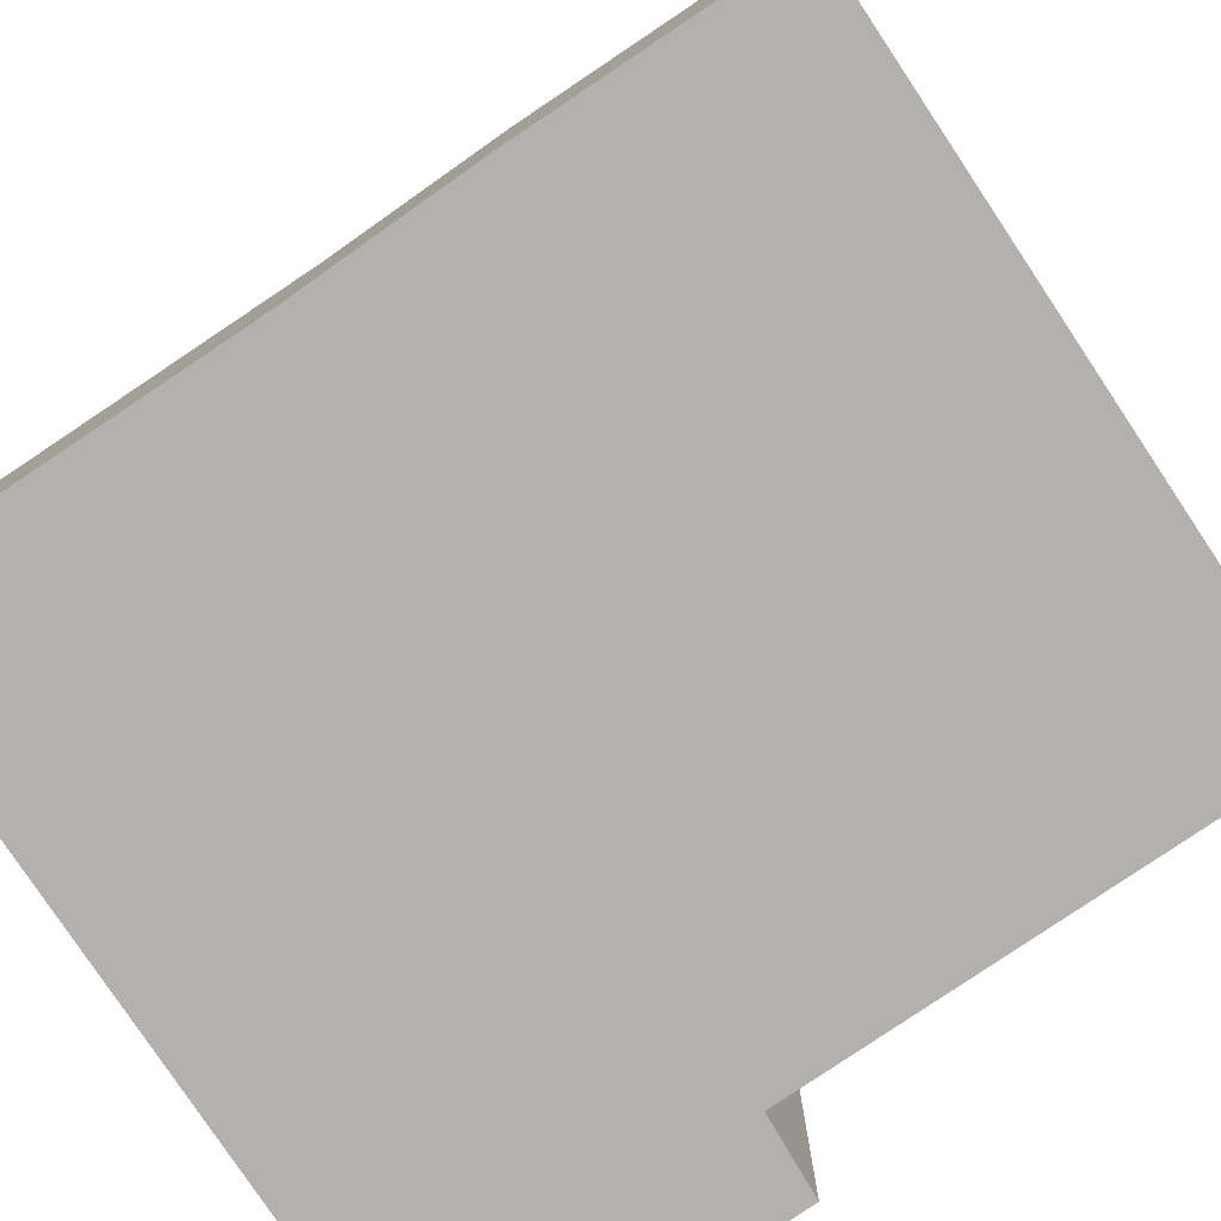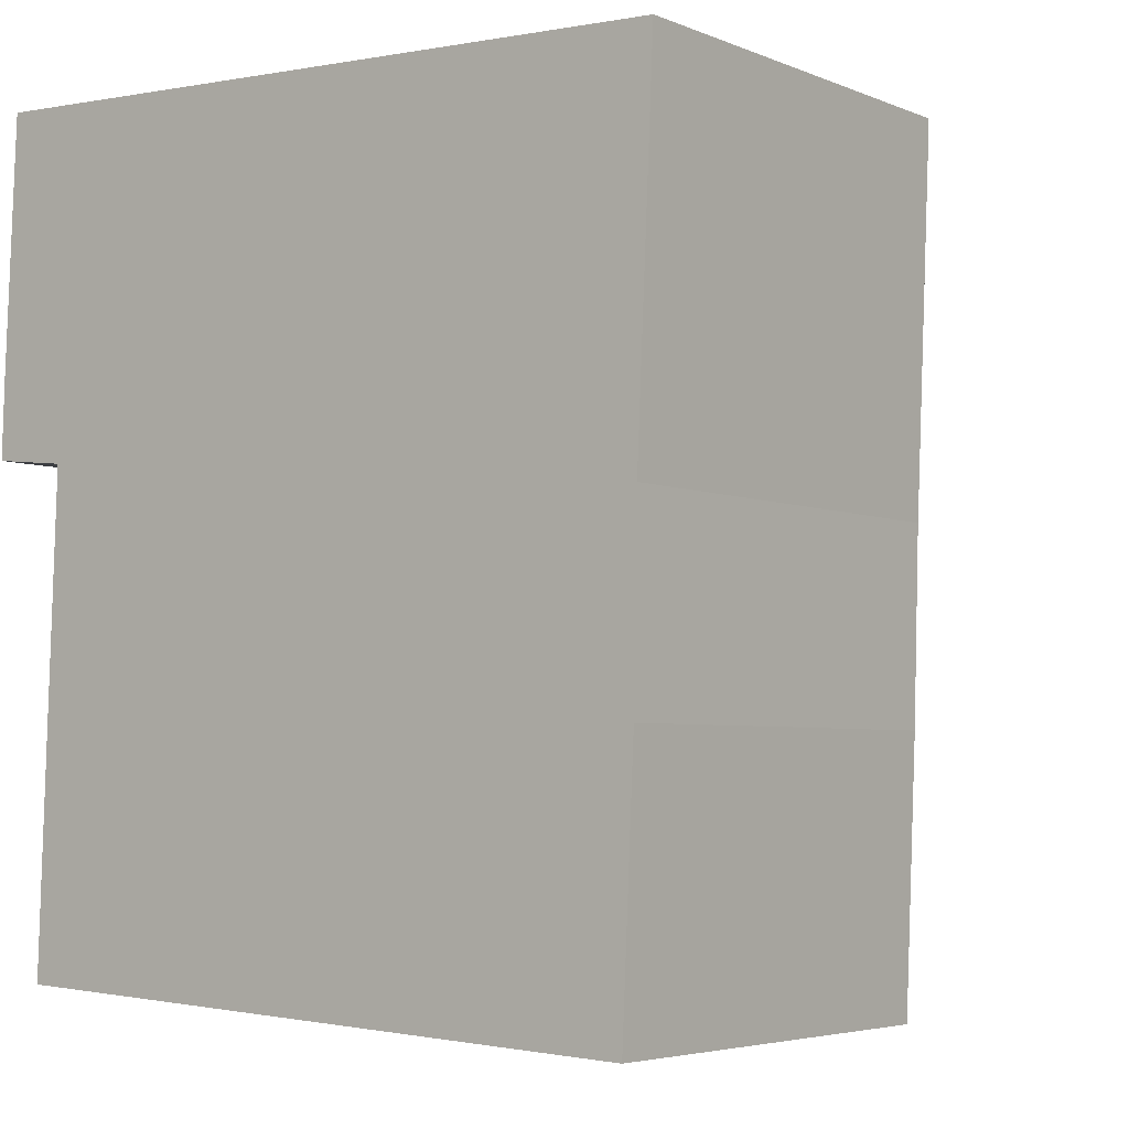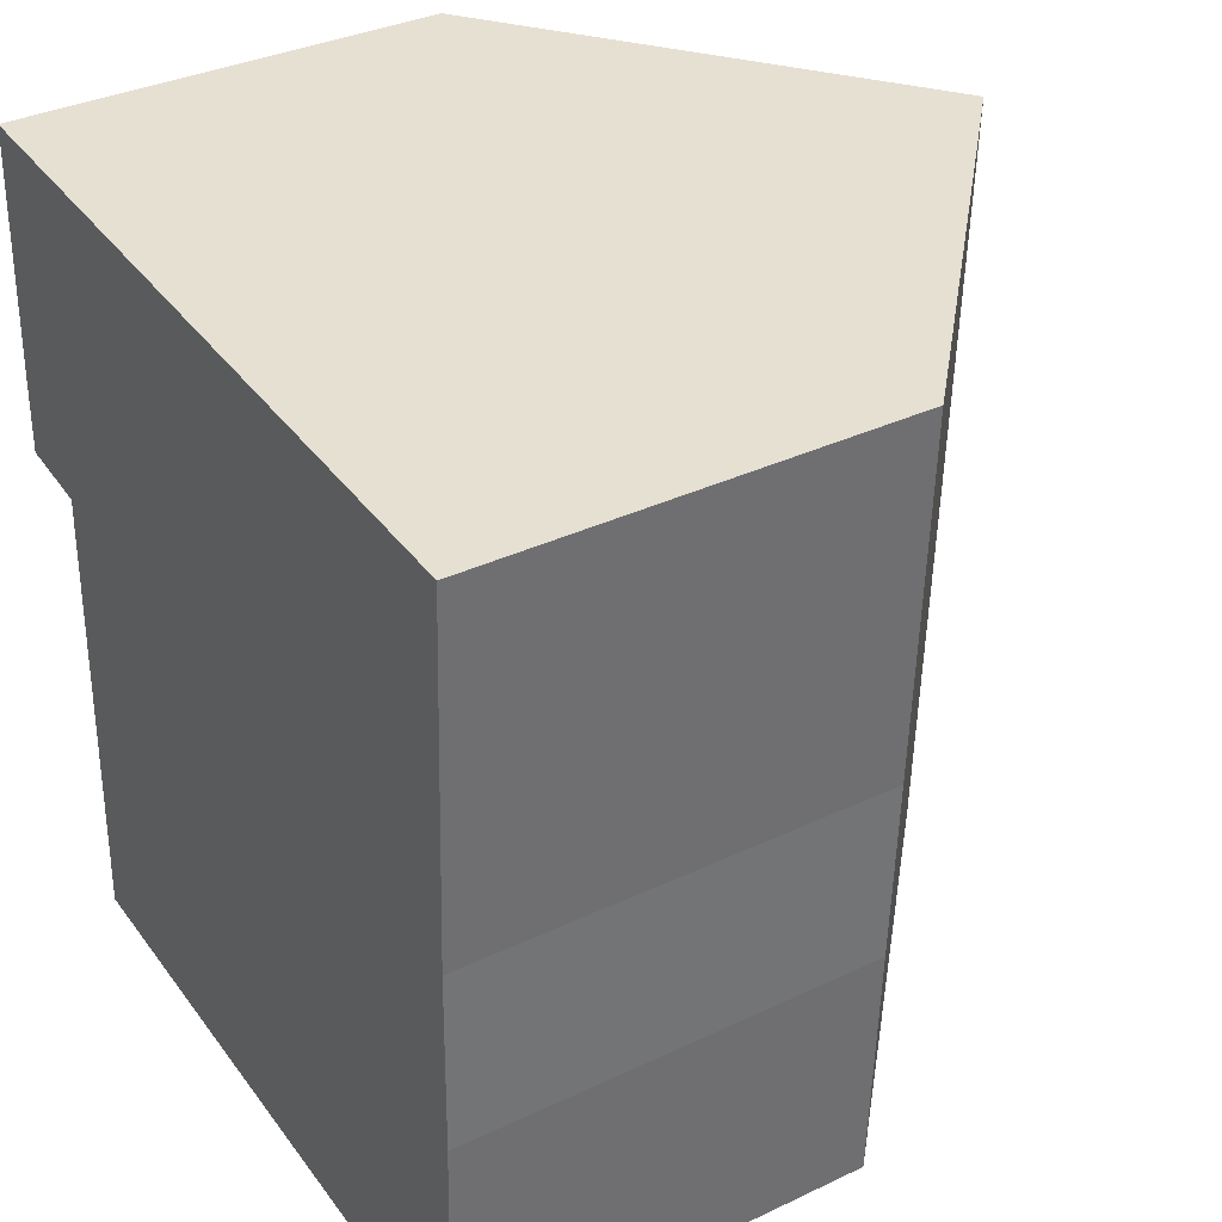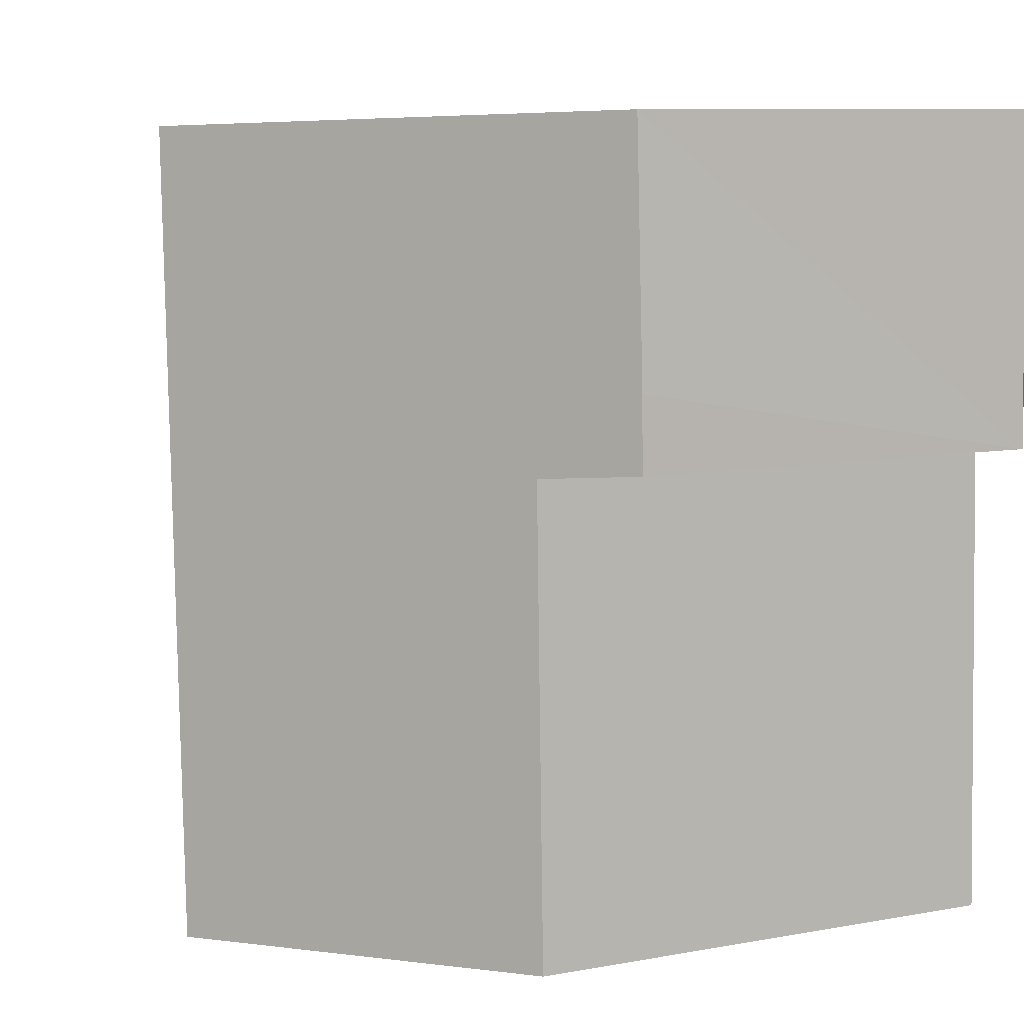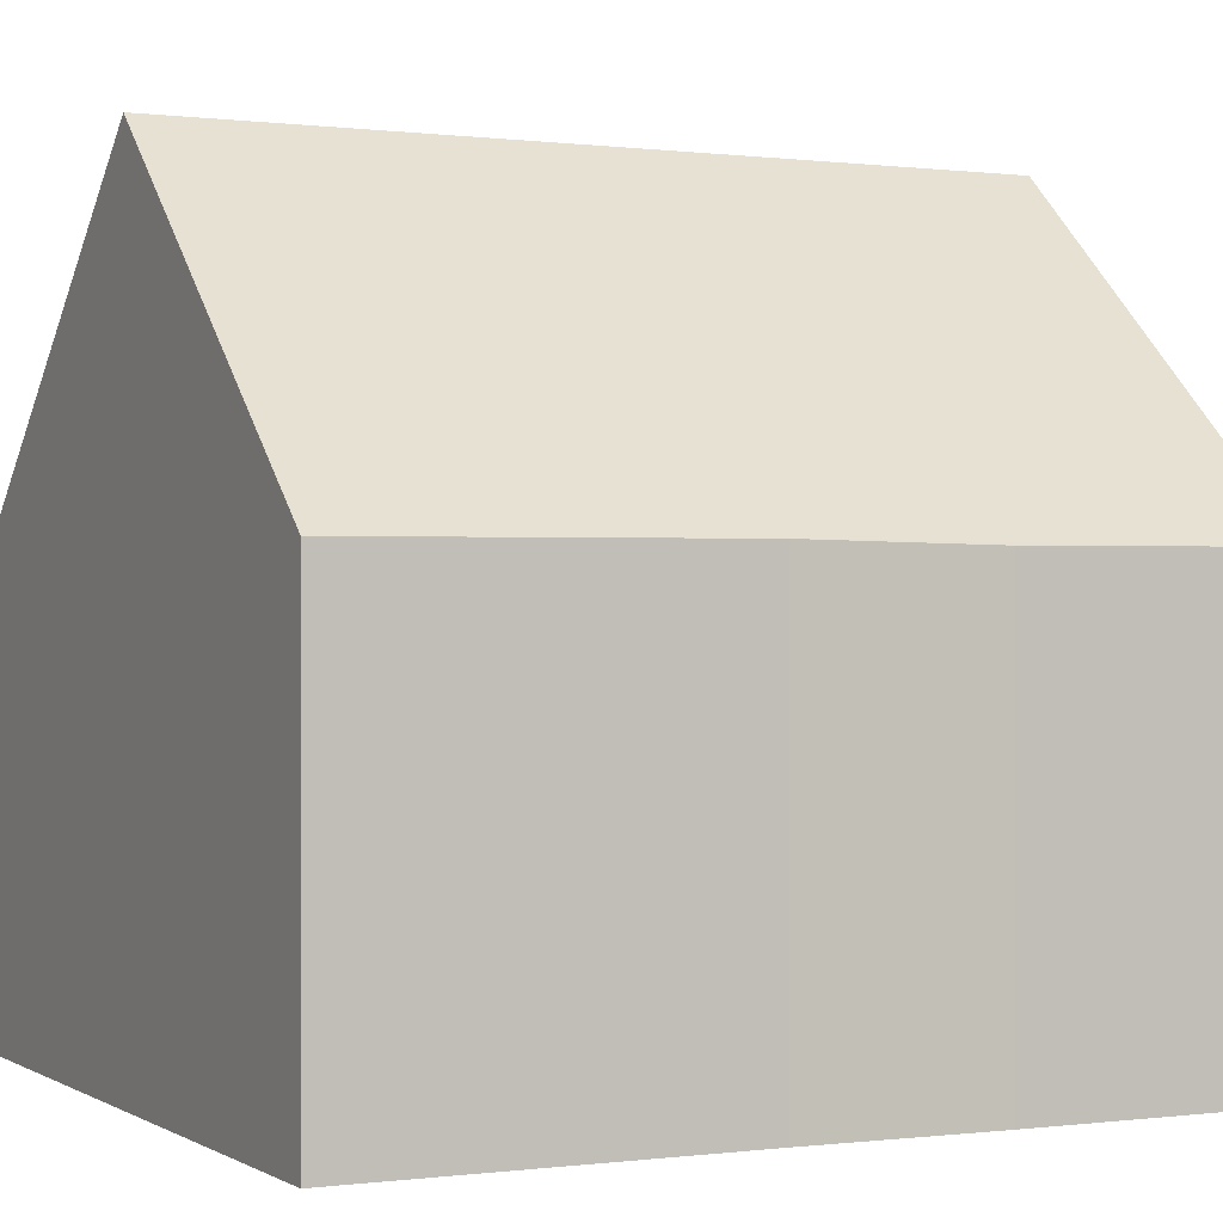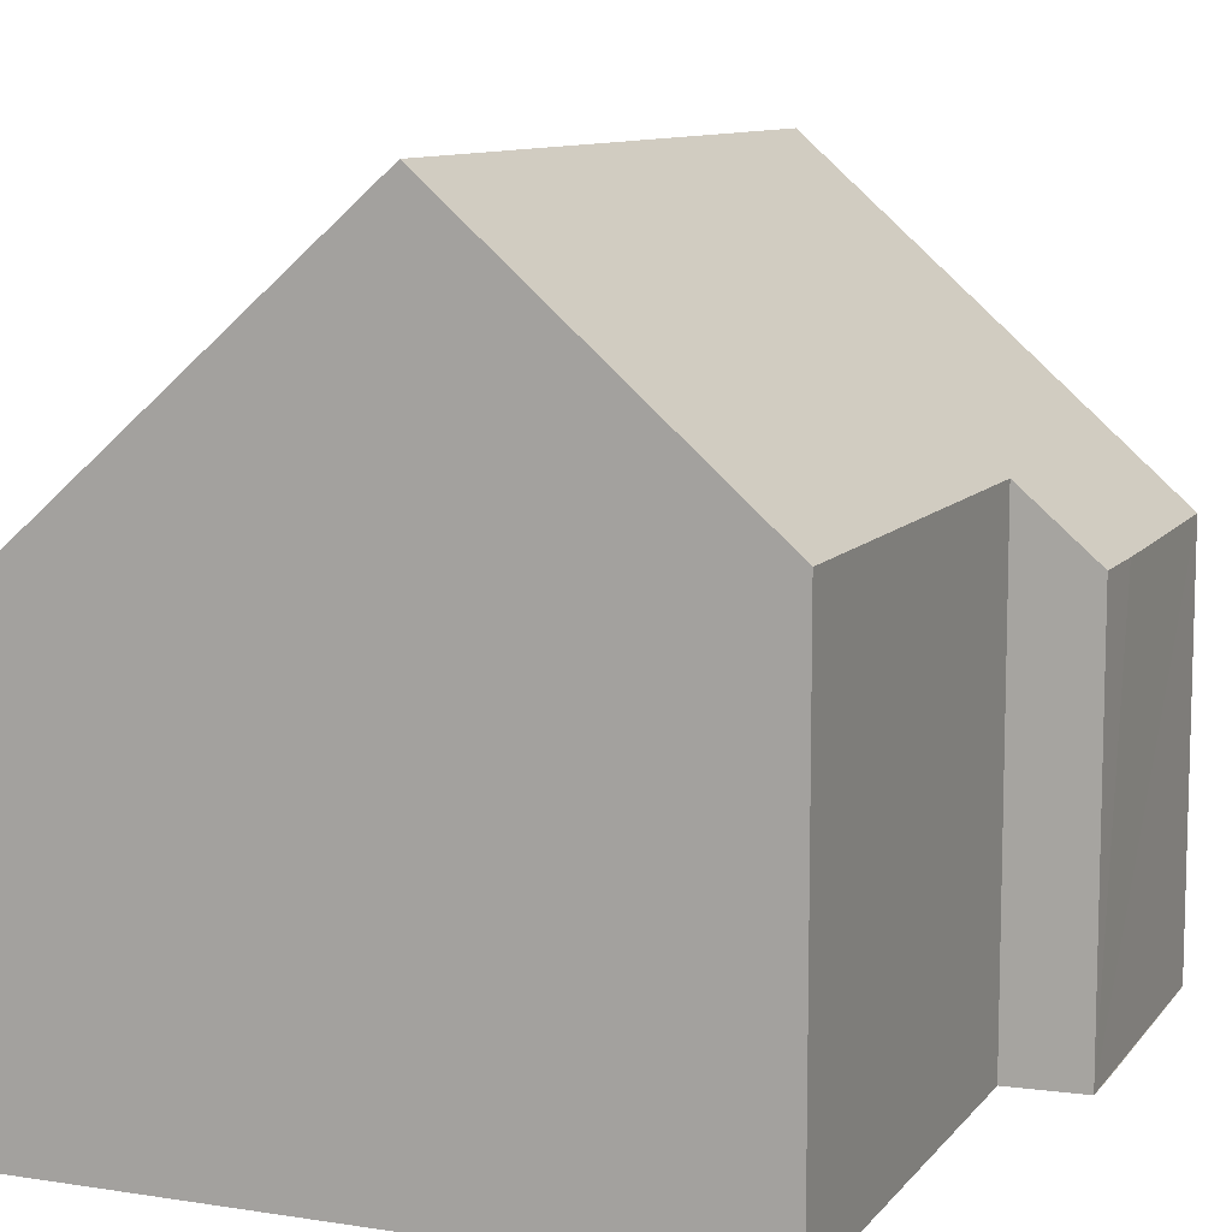
<metadata>
{"format":"obj","ext":"obj","renderer":"f3d","projection":"perspective","resolution":1024,"background":"white","views":[{"elev":-79.3,"azim":126.3,"up":"+Y"},{"elev":-4.5,"azim":37.6,"up":"+Z"},{"elev":35.0,"azim":57.7,"up":"+Z"},{"elev":9.4,"azim":-115.5,"up":"+Z"},{"elev":0.0,"azim":66.1,"up":"+Y"},{"elev":10.0,"azim":-155.7,"up":"+Y"}]}
</metadata>
<code>
v  11.13 6.28 4.375
v  5.198 11.11 -7.346
v  5.67 11.11 4.623
v  10.89 6.308 -1.018
v  10.66 6.28 -7.594
v  10.84 6.26 -3.76
v  0.889 7.299 -7.15
v  1.148 7.283 -0.122
v  0 6.266 3.837e-16
v  0.036 6.259 1.112
v  0.207 6.279 4.871
v  0.889 4.378e-16 -7.15
v  1.148 7.47e-18 -0.122
v  0 0 0
v  0.207 -2.983e-16 4.871
v  0.036 -6.809e-17 1.112
v  5.67 -2.831e-16 4.623
v  11.13 -2.679e-16 4.375
v  10.89 6.233e-17 -1.018
v  10.84 2.302e-16 -3.76
v  10.66 4.65e-16 -7.594
v  5.198 4.498e-16 -7.346
g defaultobject
f 1 2 3
f 2 1 4
f 2 4 5
f 5 4 6
f 7 3 2
f 3 7 8
f 3 8 9
f 3 9 10
f 3 10 11
f 12 8 7
f 8 12 13
f 14 10 9
f 10 14 11
f 11 14 15
f 15 14 16
f 11 1 3
f 1 11 15
f 1 15 17
f 1 17 18
f 19 6 4
f 6 19 20
f 6 21 5
f 21 6 20
f 1 19 4
f 19 1 18
f 5 7 2
f 7 5 21
f 7 21 22
f 7 22 12
f 13 9 8
f 9 13 14
f 20 22 21
f 22 20 19
f 22 19 18
f 22 18 17
f 22 17 12
f 12 17 13
f 13 17 15
f 13 15 14
f 14 15 16

</code>
